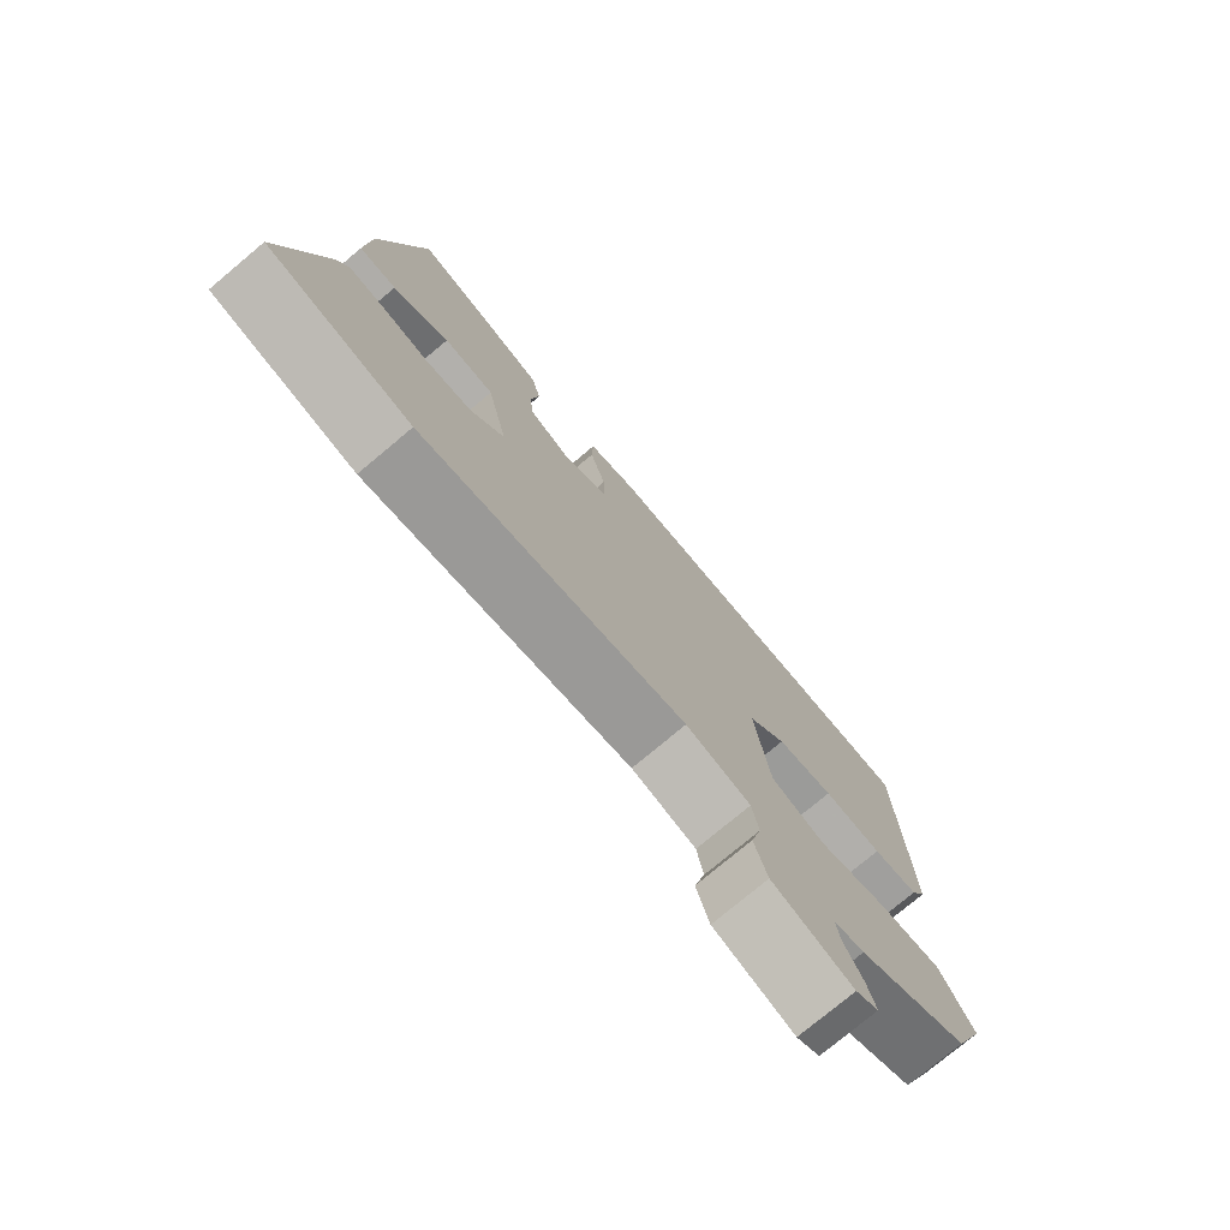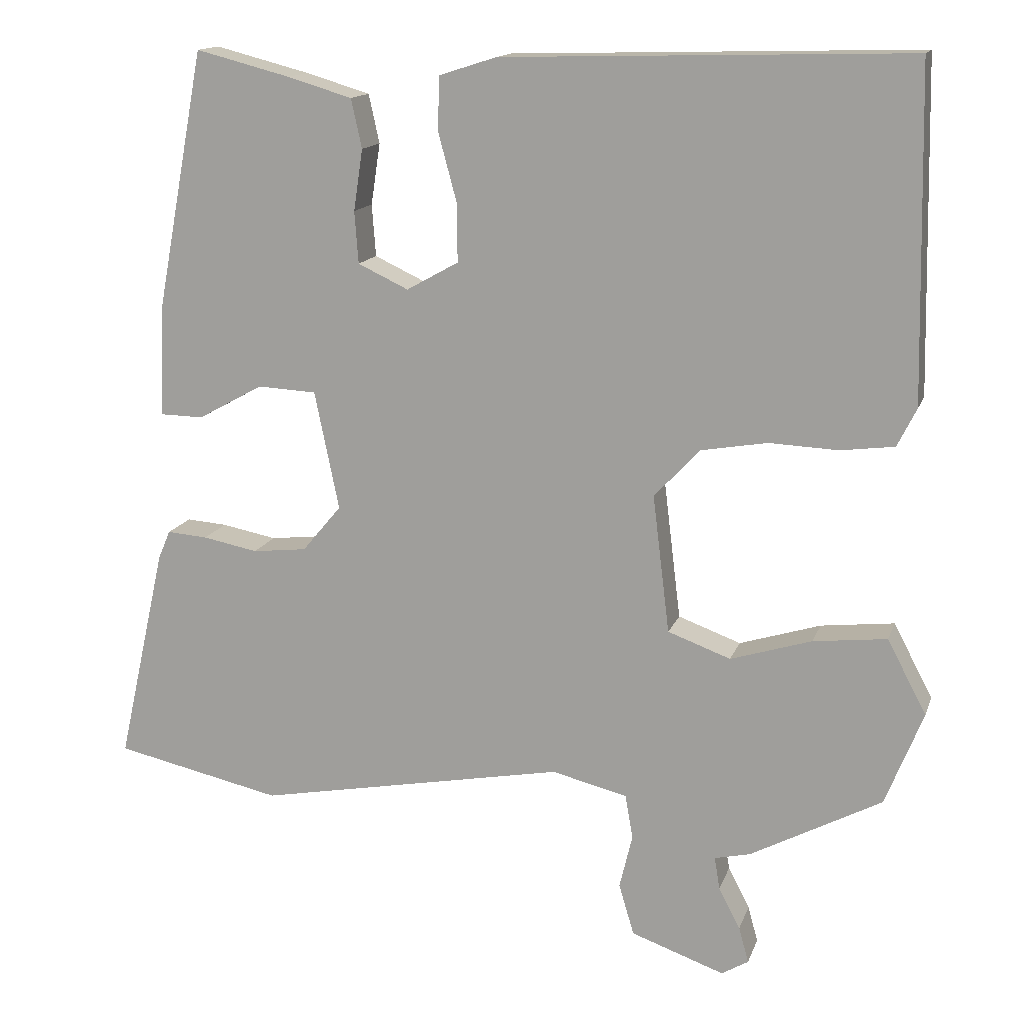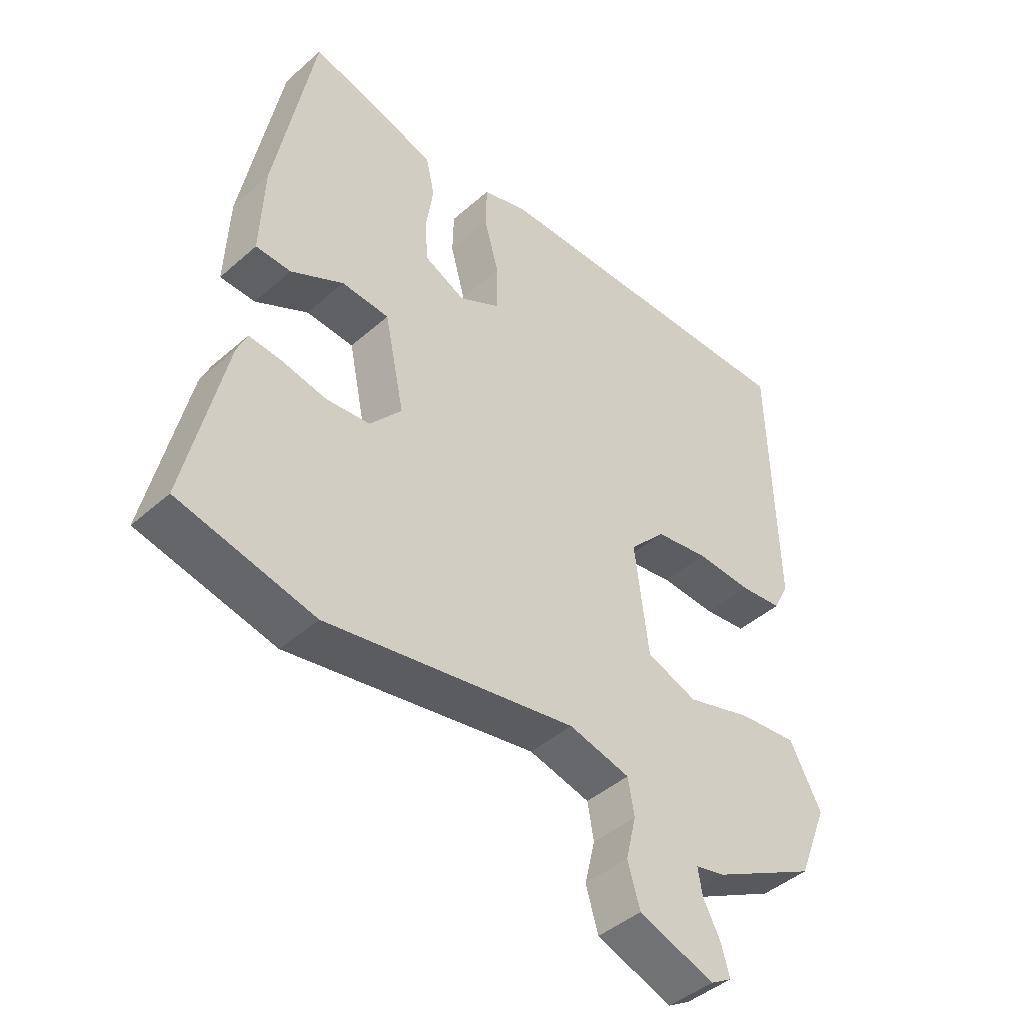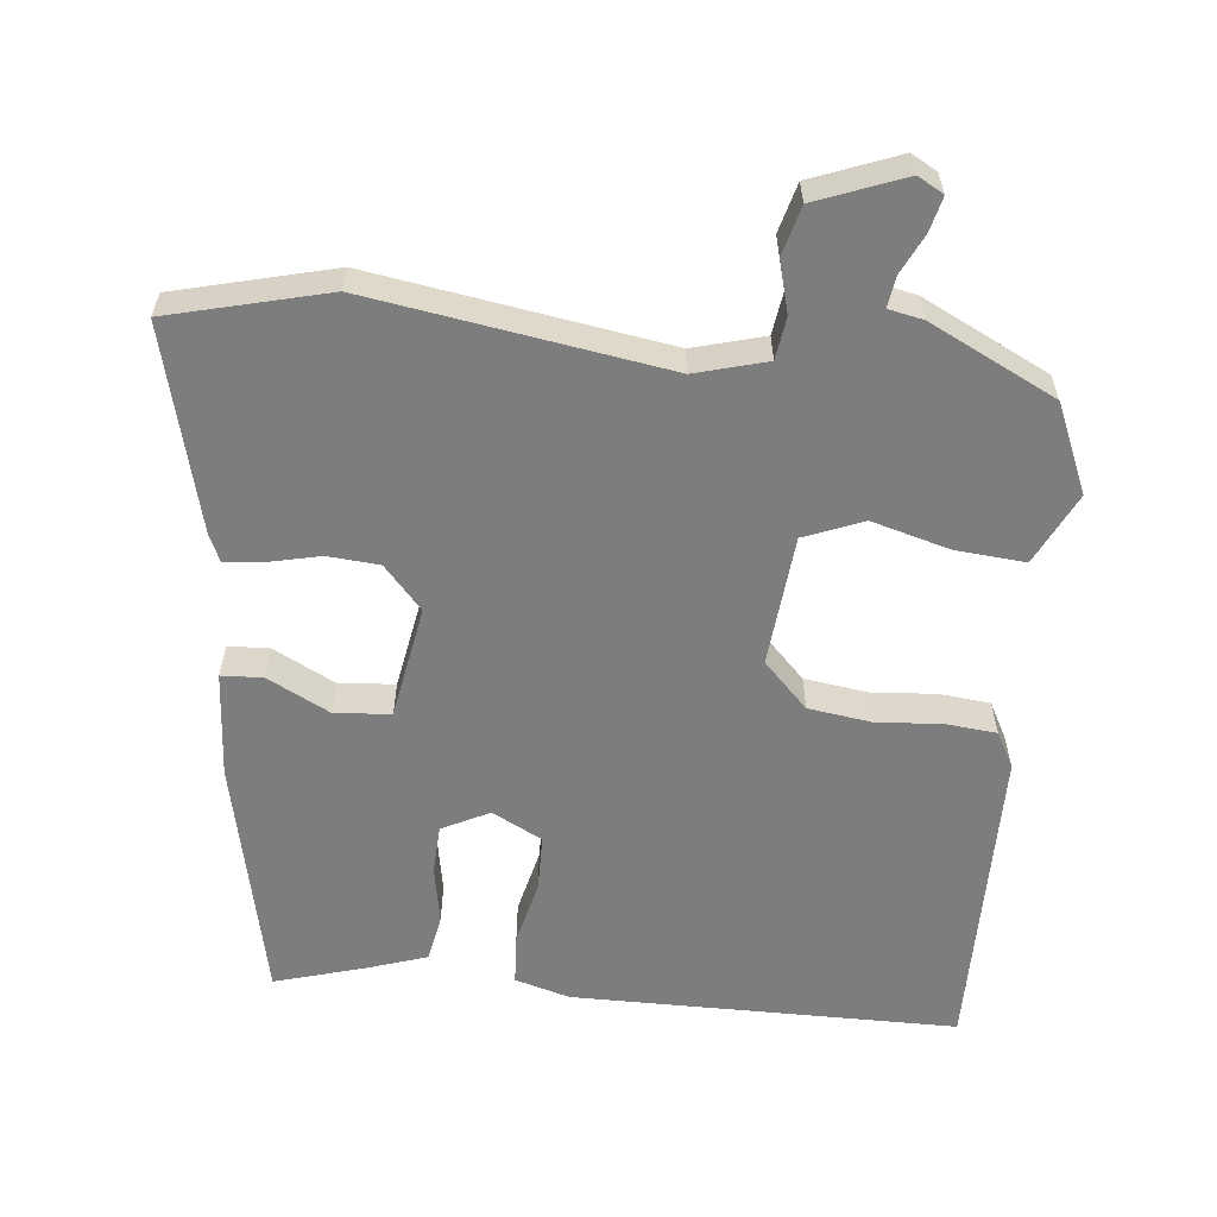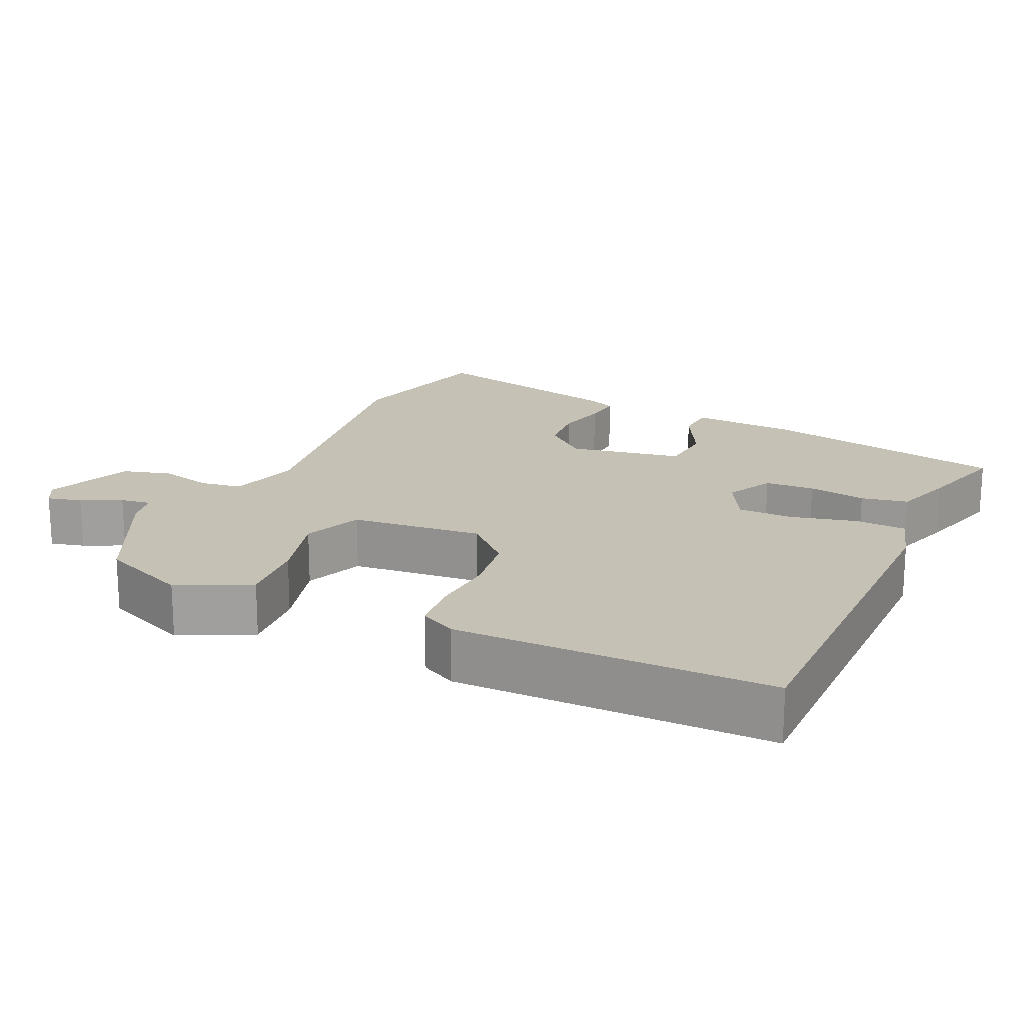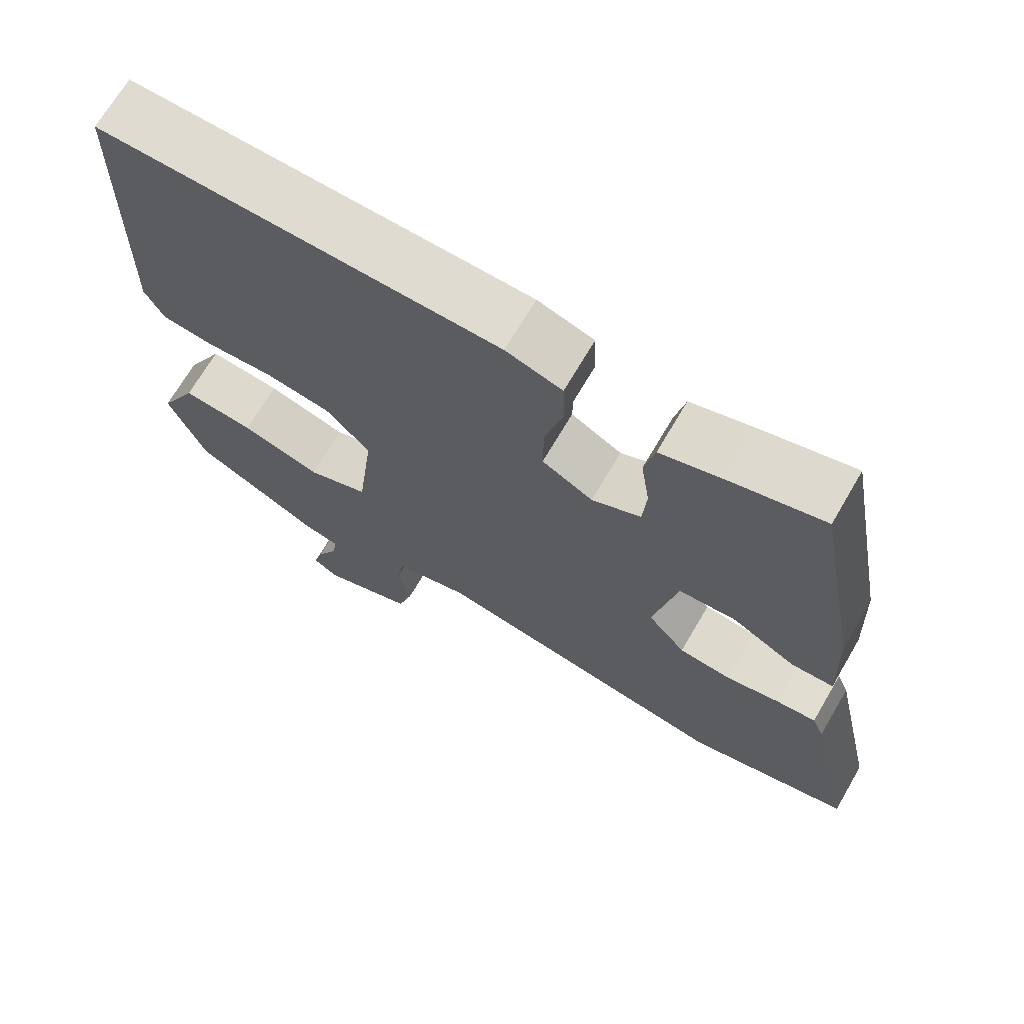
<metadata>
{"format":"obj","ext":"obj","renderer":"f3d","projection":"perspective","resolution":1024,"background":"white","views":[{"elev":-76.7,"azim":129.9,"up":"+Z"},{"elev":14.5,"azim":-164.4,"up":"+Z"},{"elev":-44.2,"azim":135.7,"up":"+Z"},{"elev":-59.1,"azim":175.9,"up":"+Y"},{"elev":18.7,"azim":-63.7,"up":"+Y"},{"elev":69.4,"azim":30.3,"up":"+Z"}]}
</metadata>
<code>
v 0.576 0.07 -0.483
v 0.357 0.07 -0.531
v -0.047 0.07 -0.455
v -0.146 0.07 -0.479
v -0.156 0.07 -0.537
v -0.139 0.07 -0.608
v -0.159 0.07 -0.675
v -0.281 0.07 -0.718
v -0.316 0.07 -0.697
v -0.303 0.07 -0.65
v -0.275 0.07 -0.596
v -0.268 0.07 -0.554
v -0.315 0.07 -0.543
v -0.486 0.07 -0.452
v -0.535 0.07 -0.329
v -0.484 0.07 -0.232
v -0.388 0.07 -0.243
v -0.282 0.07 -0.276
v -0.2 0.07 -0.246
v -0.178 0.07 -0.066
v -0.237 0.07 -0.002
v -0.324 0.07 0.013
v -0.414 0.07 0.009
v -0.484 0.07 0.018
v -0.509 0.07 0.068
v -0.5 0.07 0.499
v 0.031 0.07 0.485
v 0.106 0.07 0.461
v 0.108 0.07 0.391
v 0.084 0.07 0.302
v 0.083 0.07 0.225
v 0.151 0.07 0.187
v 0.217 0.07 0.218
v 0.222 0.07 0.286
v 0.21 0.07 0.366
v 0.224 0.07 0.43
v 0.308 0.07 0.455
v 0.432 0.07 0.487
v 0.495 0.07 0.149
v 0.501 0.07 0.002
v 0.444 0.07 0.001
v 0.359 0.07 0.048
v 0.282 0.07 0.044
v 0.25 0.07 -0.111
v 0.301 0.07 -0.172
v 0.372 0.07 -0.18
v 0.444 0.07 -0.166
v 0.497 0.07 -0.162
v 0.513 0.07 -0.2
v 0.576 0 -0.483
v 0.357 0 -0.531
v -0.047 0 -0.455
v -0.146 0 -0.479
v -0.156 0 -0.537
v -0.139 0 -0.608
v -0.159 0 -0.675
v -0.281 0 -0.718
v -0.316 0 -0.697
v -0.303 0 -0.65
v -0.275 0 -0.596
v -0.268 0 -0.554
v -0.315 0 -0.543
v -0.486 0 -0.452
v -0.535 0 -0.329
v -0.484 0 -0.232
v -0.388 0 -0.243
v -0.282 0 -0.276
v -0.2 0 -0.246
v -0.178 0 -0.066
v -0.237 0 -0.002
v -0.324 0 0.013
v -0.414 0 0.009
v -0.484 0 0.018
v -0.509 0 0.068
v -0.5 0 0.499
v 0.031 0 0.485
v 0.106 0 0.461
v 0.108 0 0.391
v 0.084 0 0.302
v 0.083 0 0.225
v 0.151 0 0.187
v 0.217 0 0.218
v 0.222 0 0.286
v 0.21 0 0.366
v 0.224 0 0.43
v 0.308 0 0.455
v 0.432 0 0.487
v 0.495 0 0.149
v 0.501 0 0.002
v 0.444 0 0.001
v 0.359 0 0.048
v 0.282 0 0.044
v 0.25 0 -0.111
v 0.301 0 -0.172
v 0.372 0 -0.18
v 0.444 0 -0.166
v 0.497 0 -0.162
v 0.513 0 -0.2
f 1 2 3
f 49 1 3
f 48 49 3
f 47 48 3
f 46 47 3
f 45 46 3 4
f 44 45 4
f 43 44 4
f 40 41 42
f 39 40 42
f 38 39 42
f 37 38 42
f 36 37 42
f 35 36 42
f 34 35 42
f 33 34 42 43
f 32 33 43 4
f 28 29 30
f 27 28 30
f 26 27 30
f 25 26 30
f 24 25 30
f 23 24 30
f 22 23 30
f 21 22 30 31
f 20 21 31 32
f 16 17 18
f 15 16 18
f 14 15 18
f 13 14 18
f 12 13 18
f 12 18 19
f 11 12 19
f 9 10 11
f 8 9 11
f 7 8 11
f 6 7 11
f 5 6 11
f 4 5 11 19
f 4 19 20 32
f 52 51 50
f 52 50 98
f 52 98 97
f 52 97 96
f 52 96 95
f 53 52 95 94
f 53 94 93
f 53 93 92
f 91 90 89
f 91 89 88
f 91 88 87
f 91 87 86
f 91 86 85
f 91 85 84
f 91 84 83
f 92 91 83 82
f 53 92 82 81
f 79 78 77
f 79 77 76
f 79 76 75
f 79 75 74
f 79 74 73
f 79 73 72
f 79 72 71
f 80 79 71 70
f 81 80 70 69
f 67 66 65
f 67 65 64
f 67 64 63
f 67 63 62
f 67 62 61
f 68 67 61
f 68 61 60
f 60 59 58
f 60 58 57
f 60 57 56
f 60 56 55
f 60 55 54
f 68 60 54 53
f 81 69 68 53
f 1 50 51 2
f 2 51 52 3
f 3 52 53 4
f 4 53 54 5
f 5 54 55 6
f 6 55 56 7
f 7 56 57 8
f 8 57 58 9
f 9 58 59 10
f 10 59 60 11
f 11 60 61 12
f 12 61 62 13
f 13 62 63 14
f 14 63 64 15
f 15 64 65 16
f 16 65 66 17
f 17 66 67 18
f 18 67 68 19
f 19 68 69 20
f 20 69 70 21
f 21 70 71 22
f 22 71 72 23
f 23 72 73 24
f 24 73 74 25
f 25 74 75 26
f 26 75 76 27
f 27 76 77 28
f 28 77 78 29
f 29 78 79 30
f 30 79 80 31
f 31 80 81 32
f 32 81 82 33
f 33 82 83 34
f 34 83 84 35
f 35 84 85 36
f 36 85 86 37
f 37 86 87 38
f 38 87 88 39
f 39 88 89 40
f 40 89 90 41
f 41 90 91 42
f 42 91 92 43
f 43 92 93 44
f 44 93 94 45
f 45 94 95 46
f 46 95 96 47
f 47 96 97 48
f 48 97 98 49
f 49 98 50 1

</code>
